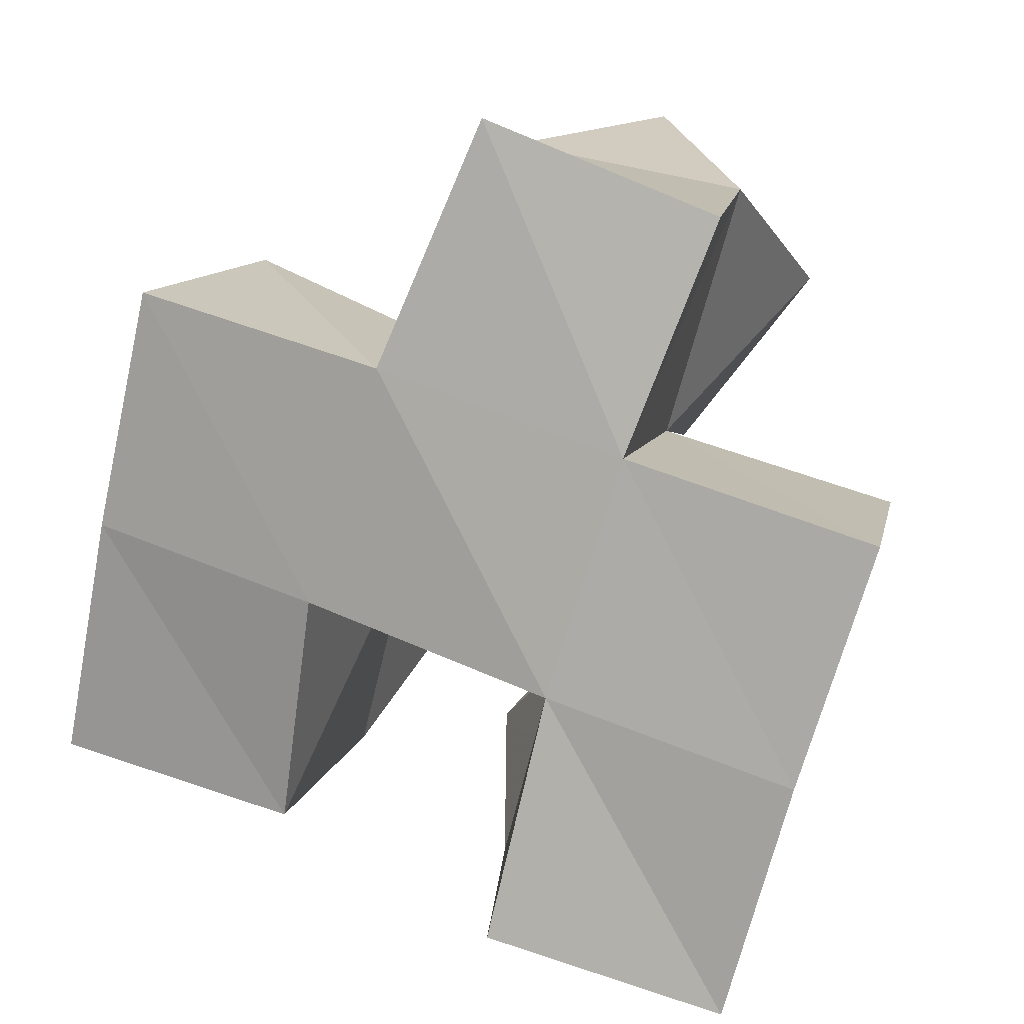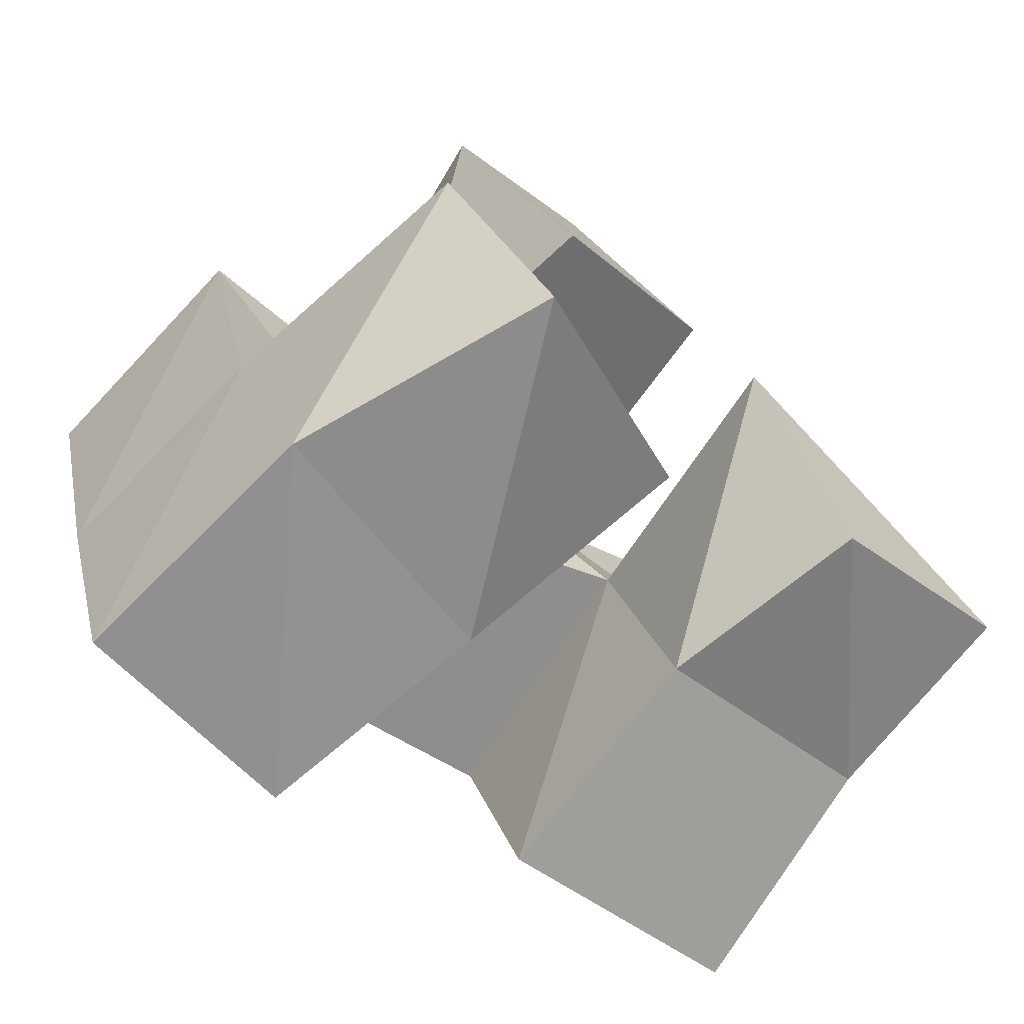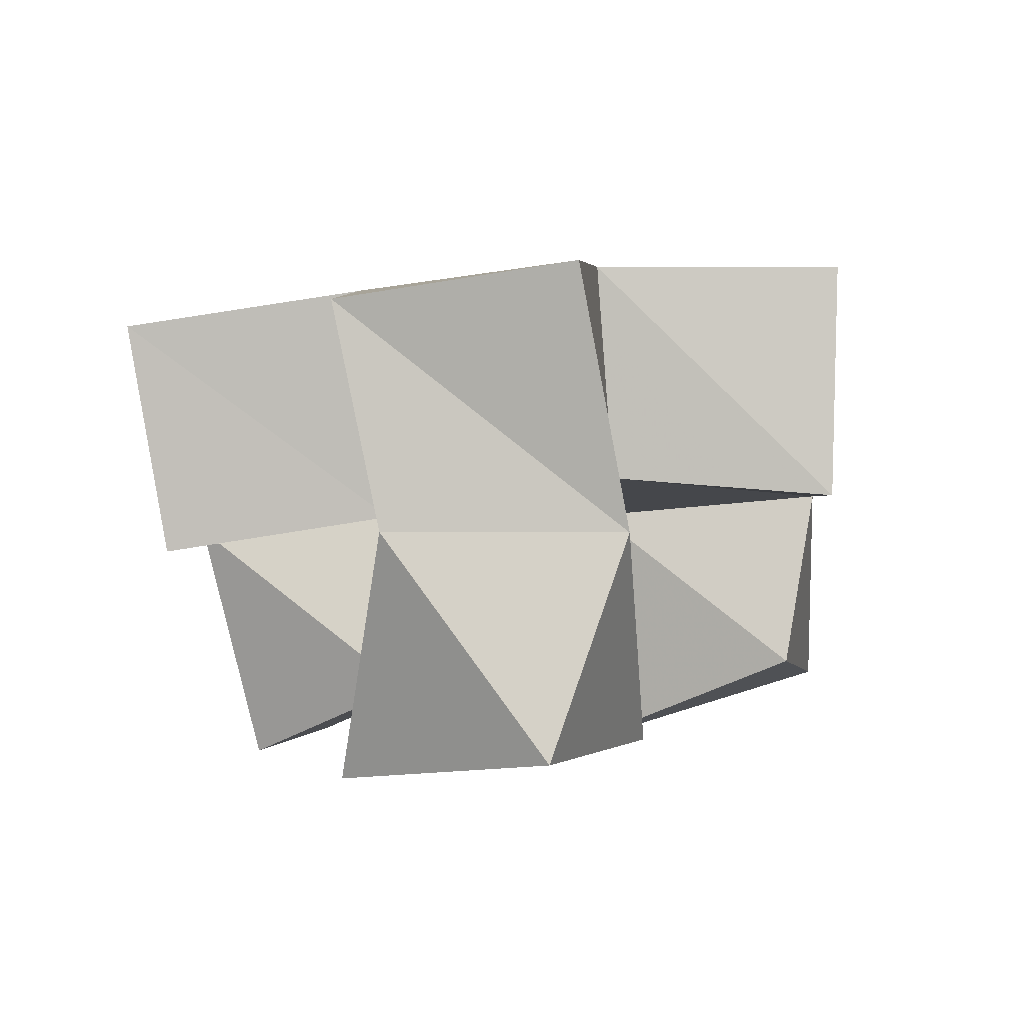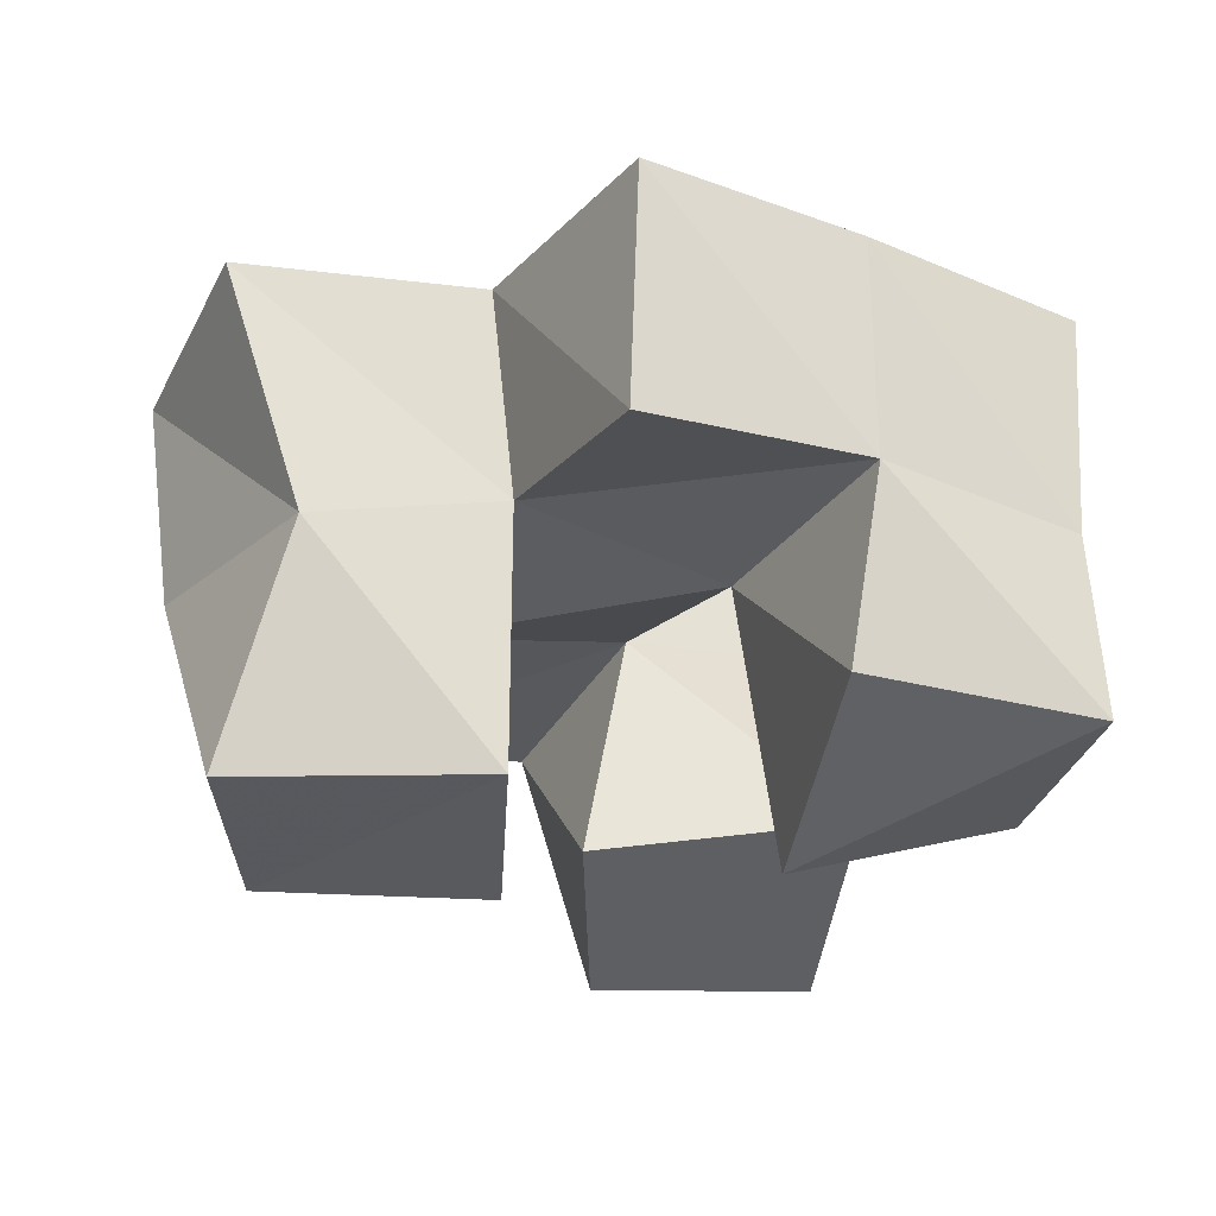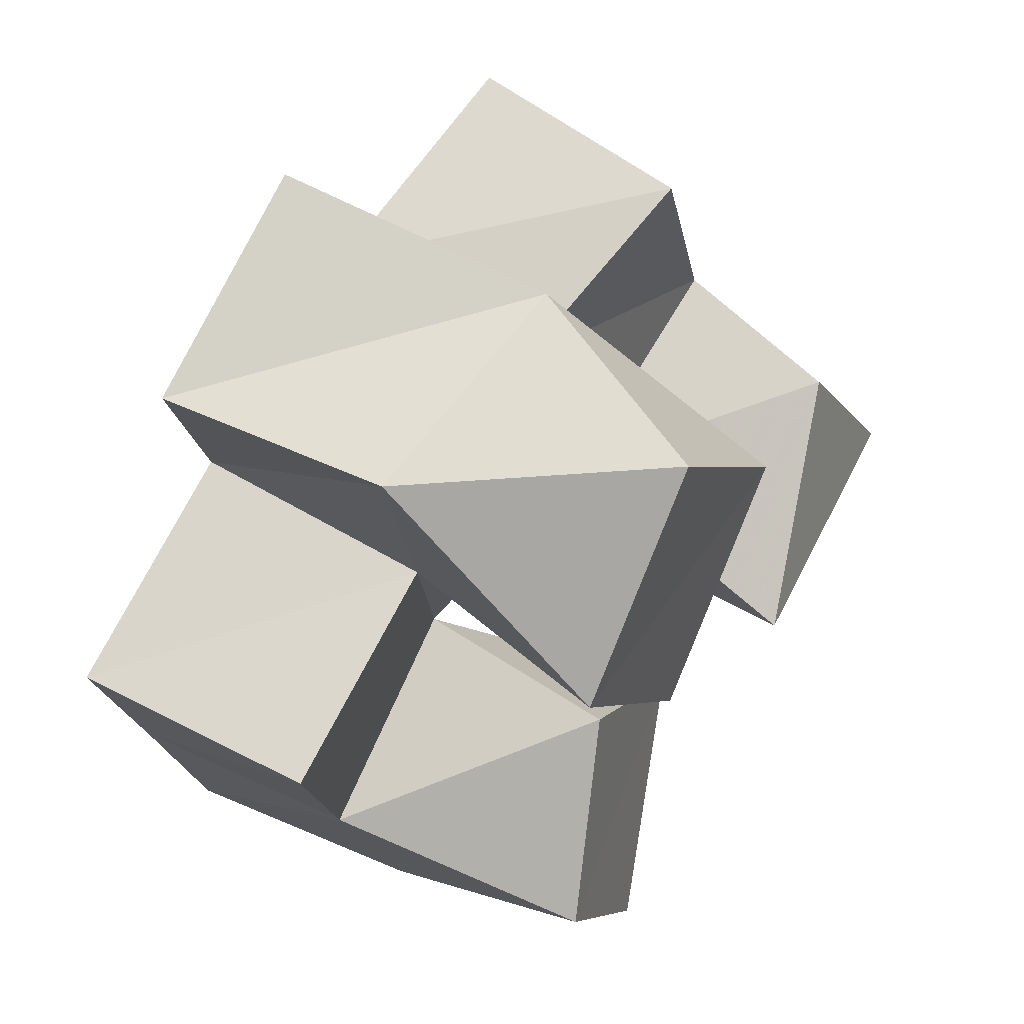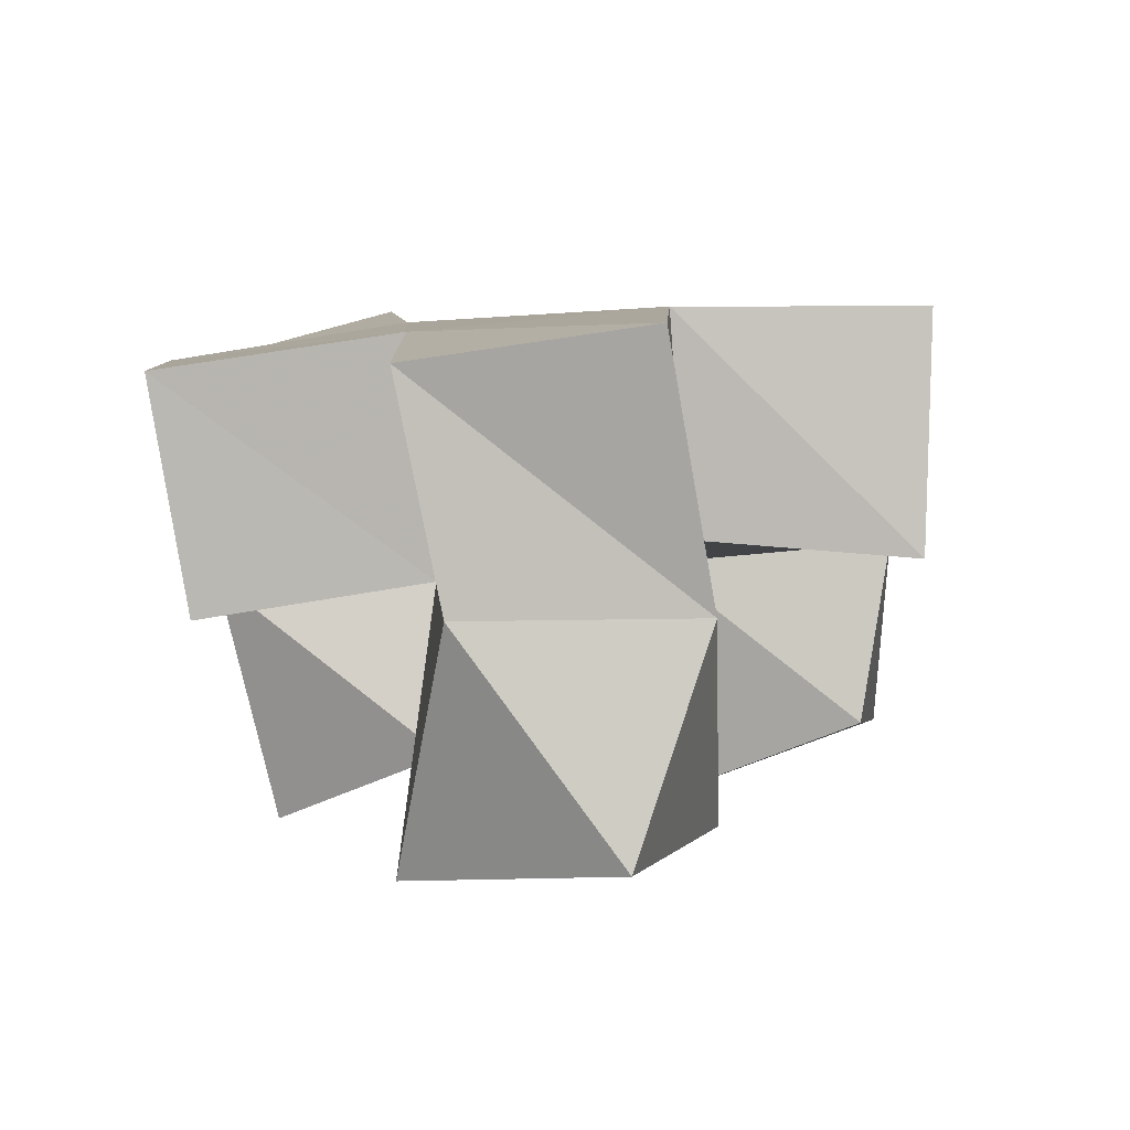
<metadata>
{"format":"obj","ext":"obj","renderer":"f3d","projection":"perspective","resolution":1024,"background":"white","views":[{"elev":13.2,"azim":-158.4,"up":"+Z"},{"elev":-76.8,"azim":-32.5,"up":"+Z"},{"elev":-2.2,"azim":-16.2,"up":"+Y"},{"elev":-24.1,"azim":44.8,"up":"+Y"},{"elev":56.1,"azim":-52.0,"up":"+Z"},{"elev":2.1,"azim":-19.4,"up":"+Y"}]}
</metadata>
<code>
v -0.2403 0.1029 0.1032
v -0.2655 0.1509 0.1042
v -0.1999 0.1239 0.1331
v -0.217 0.168 0.1171
v -0.2656 0.1 0.1446
v -0.2806 0.1535 0.1512
v -0.2368 0.1162 0.1754
v -0.2345 0.1638 0.1654
v -0.1642 0.1145 0.1299
v -0.1774 0.1555 0.1344
v -0.1242 0.1183 0.1542
v -0.1314 0.1594 0.1488
v -0.1907 0.1022 0.1683
v -0.1903 0.1571 0.1815
v -0.1485 0.1224 0.1971
v -0.141 0.1617 0.1959
v -0.2353 0.1003 0.1987
v -0.2488 0.1551 0.2109
v -0.1971 0.1067 0.233
v -0.2023 0.1635 0.2278
v -0.2645 0.1 0.237
v -0.2624 0.1503 0.2618
v -0.2307 0.1045 0.2728
v -0.2129 0.1503 0.2696
v -0.2771 0.2018 0.1026
v -0.2318 0.2147 0.1171
v -0.2906 0.2009 0.1515
v -0.2422 0.2092 0.1669
v -0.1823 0.2054 0.1334
v -0.1326 0.2079 0.1435
v -0.1914 0.2106 0.1816
v -0.1437 0.2102 0.1934
v -0.2561 0.2044 0.2151
v -0.2066 0.2095 0.2303
v -0.2721 0.1961 0.2612
v -0.2265 0.2032 0.279
v -0.2956 0.1475 0.1977
v -0.3049 0.1966 0.2003
v -0.1571 0.1597 0.2433
v -0.1552 0.2099 0.2426
f 1 2 4
f 3 1 4
f 2 6 8
f 4 2 8
f 6 5 7
f 8 6 7
f 5 1 3
f 7 5 3
f 8 7 3
f 4 8 3
f 2 1 5
f 6 2 5
f 9 10 12
f 11 9 12
f 10 14 16
f 12 10 16
f 14 13 15
f 16 14 15
f 13 9 11
f 15 13 11
f 16 15 11
f 12 16 11
f 10 9 13
f 14 10 13
f 17 18 20
f 19 17 20
f 18 22 24
f 20 18 24
f 22 21 23
f 24 22 23
f 21 17 19
f 23 21 19
f 24 23 19
f 20 24 19
f 18 17 21
f 22 18 21
f 2 25 26
f 4 2 26
f 25 27 28
f 26 25 28
f 27 6 8
f 28 27 8
f 6 2 4
f 8 6 4
f 28 8 4
f 26 28 4
f 25 2 6
f 27 25 6
f 10 29 30
f 12 10 30
f 29 31 32
f 30 29 32
f 31 14 16
f 32 31 16
f 14 10 12
f 16 14 12
f 32 16 12
f 30 32 12
f 29 10 14
f 31 29 14
f 18 33 34
f 20 18 34
f 33 35 36
f 34 33 36
f 35 22 24
f 36 35 24
f 22 18 20
f 24 22 20
f 36 24 20
f 34 36 20
f 33 18 22
f 35 33 22
f 6 27 28
f 8 6 28
f 27 38 33
f 28 27 33
f 38 37 18
f 33 38 18
f 37 6 8
f 18 37 8
f 33 18 8
f 28 33 8
f 27 6 37
f 38 27 37
f 8 28 31
f 14 8 31
f 28 33 34
f 31 28 34
f 33 18 20
f 34 33 20
f 18 8 14
f 20 18 14
f 34 20 14
f 31 34 14
f 28 8 18
f 33 28 18
f 14 31 32
f 16 14 32
f 31 34 40
f 32 31 40
f 34 20 39
f 40 34 39
f 20 14 16
f 39 20 16
f 40 39 16
f 32 40 16
f 31 14 20
f 34 31 20

</code>
